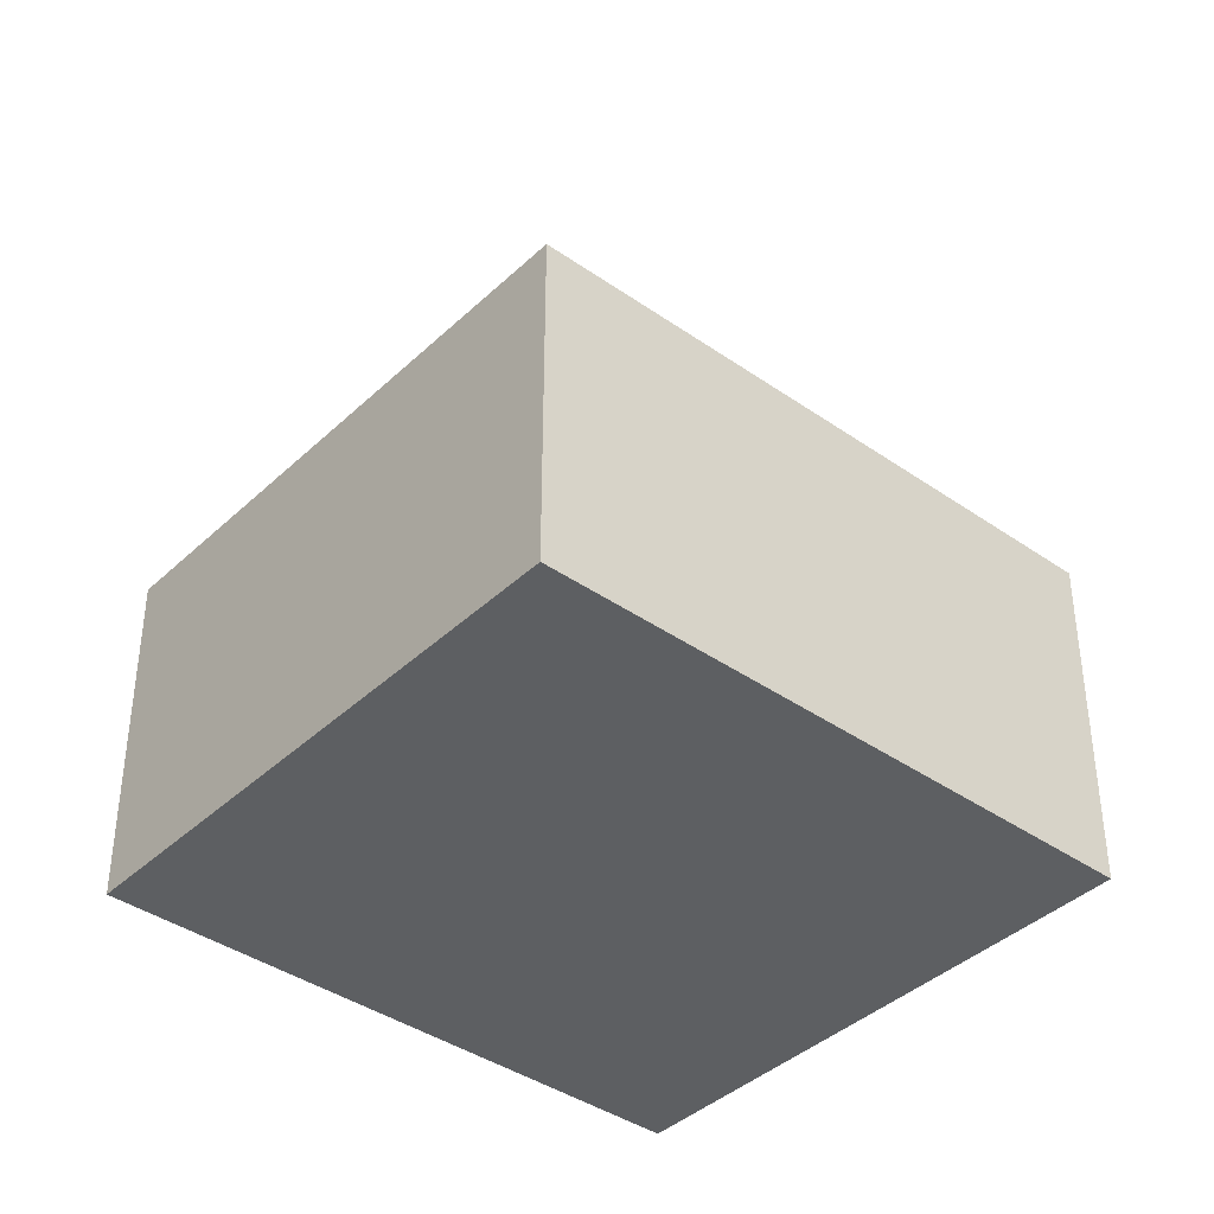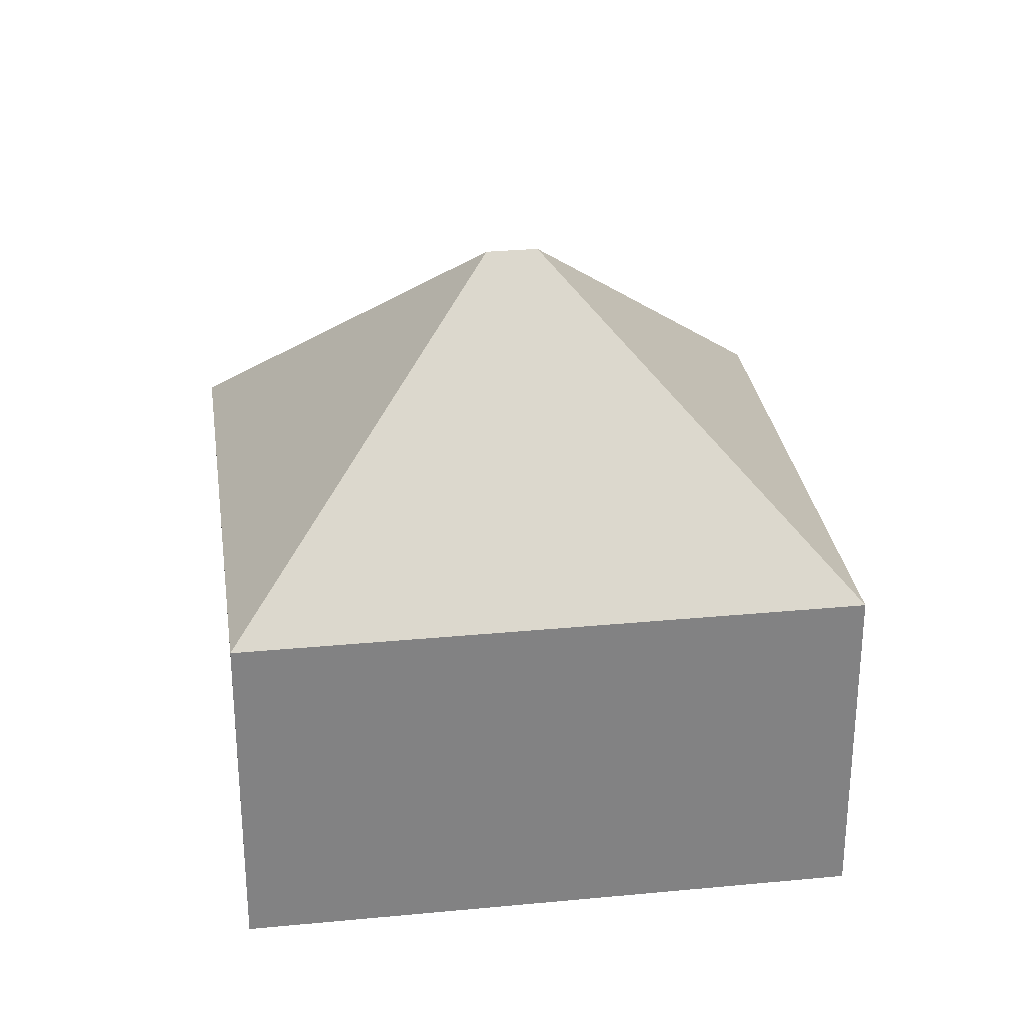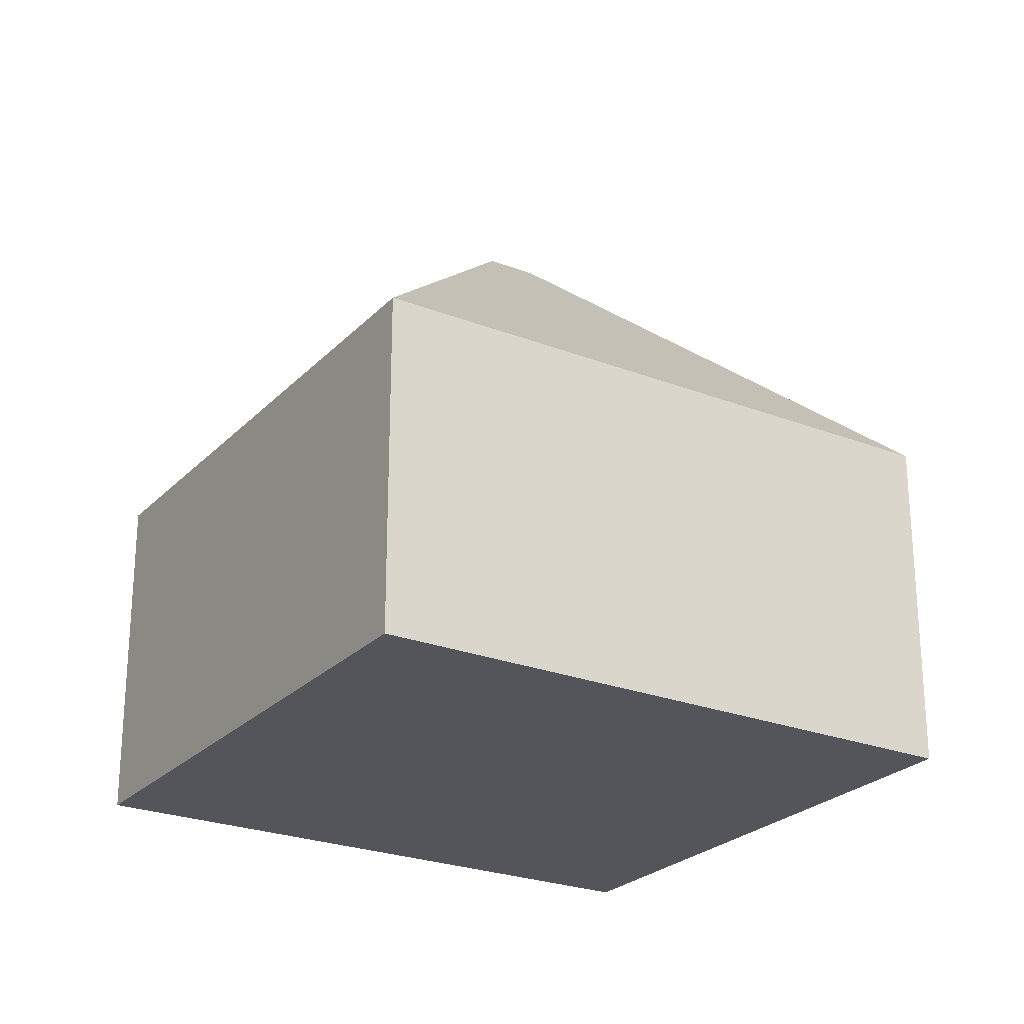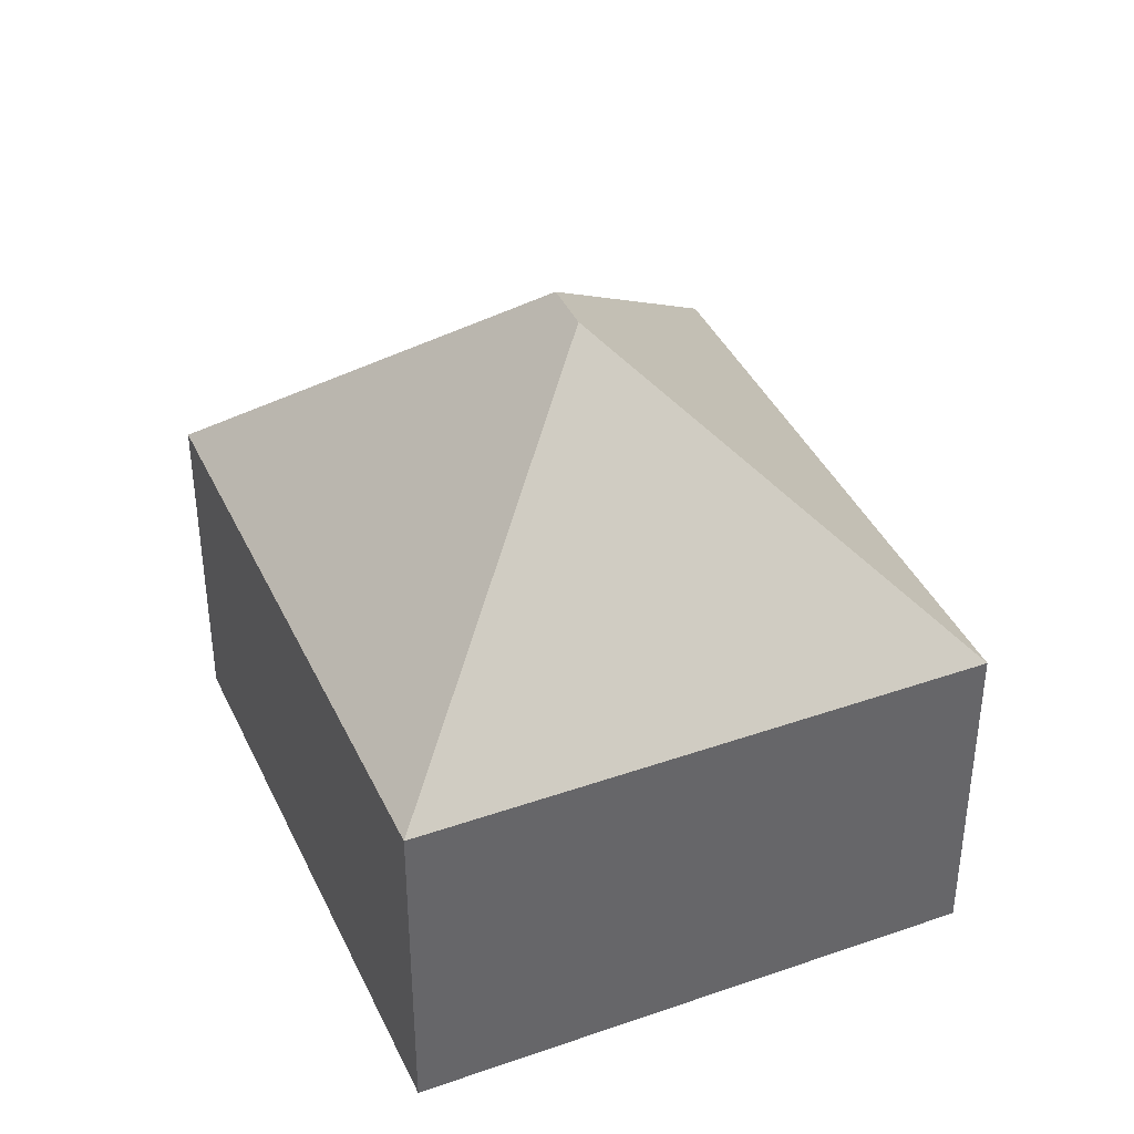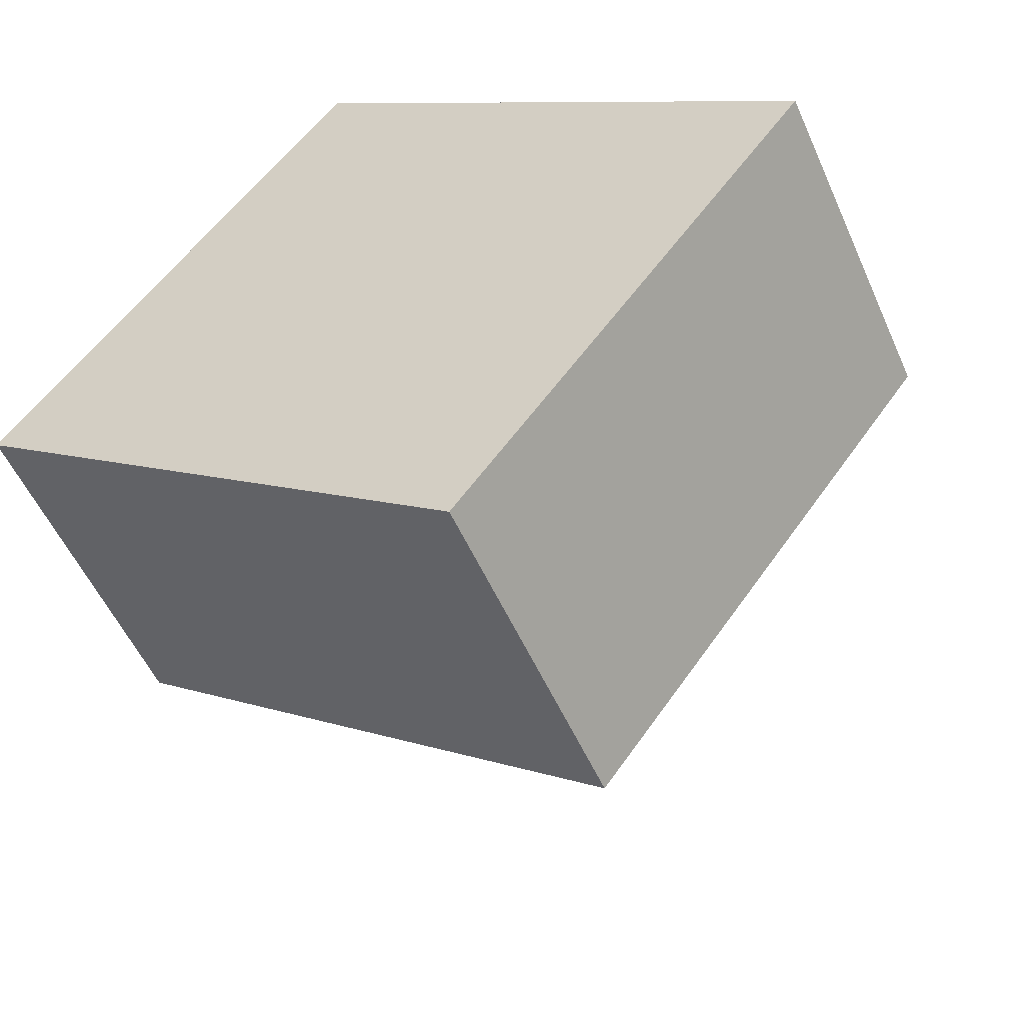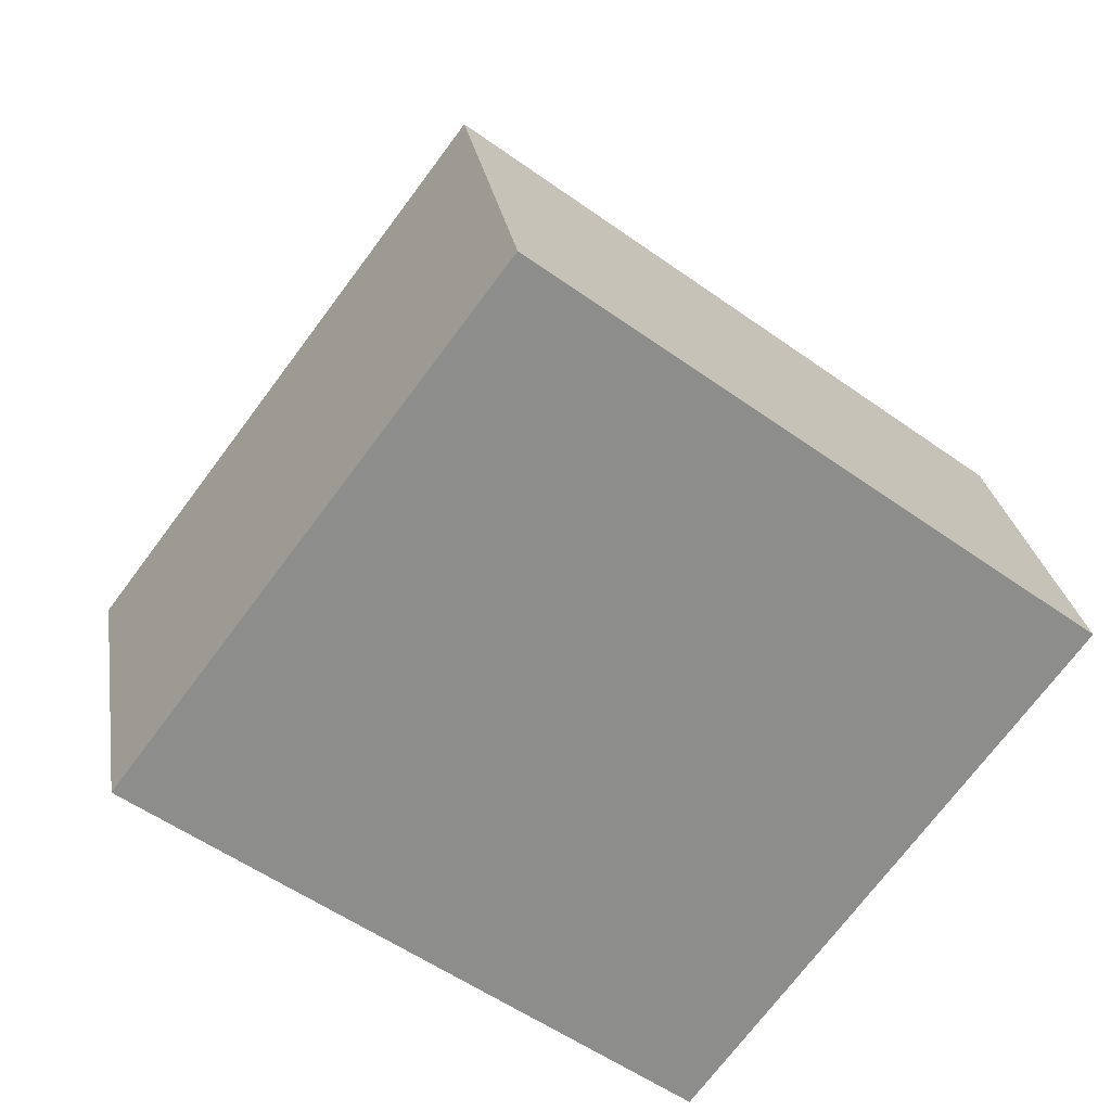
<metadata>
{"format":"obj","ext":"obj","renderer":"f3d","projection":"perspective","resolution":1024,"background":"white","views":[{"elev":-39.7,"azim":176.1,"up":"+Y"},{"elev":29.6,"azim":-151.0,"up":"+Y"},{"elev":-24.9,"azim":-175.3,"up":"+Y"},{"elev":40.0,"azim":-76.3,"up":"+Y"},{"elev":-53.2,"azim":23.5,"up":"+Z"},{"elev":26.0,"azim":-8.8,"up":"+Z"}]}
</metadata>
<code>
v  8.055 12.32 1.13
v  0 6.77 4.145e-16
v  6.925 6.77 9.185
v  10.03 6.77 -7.559
v  8.896 12.32 0.496
v  16.95 6.77 1.626
v  10.03 4.629e-16 -7.559
v  0 0 0
v  6.925 -5.624e-16 9.185
v  16.95 -9.956e-17 1.626
g defaultobject
f 1 2 3
f 1 4 2
f 4 1 5
f 5 3 6
f 3 5 1
f 5 6 4
f 7 2 4
f 2 7 8
f 8 3 2
f 3 8 9
f 9 6 3
f 6 9 10
f 10 4 6
f 4 10 7
f 7 9 8
f 9 7 10

</code>
